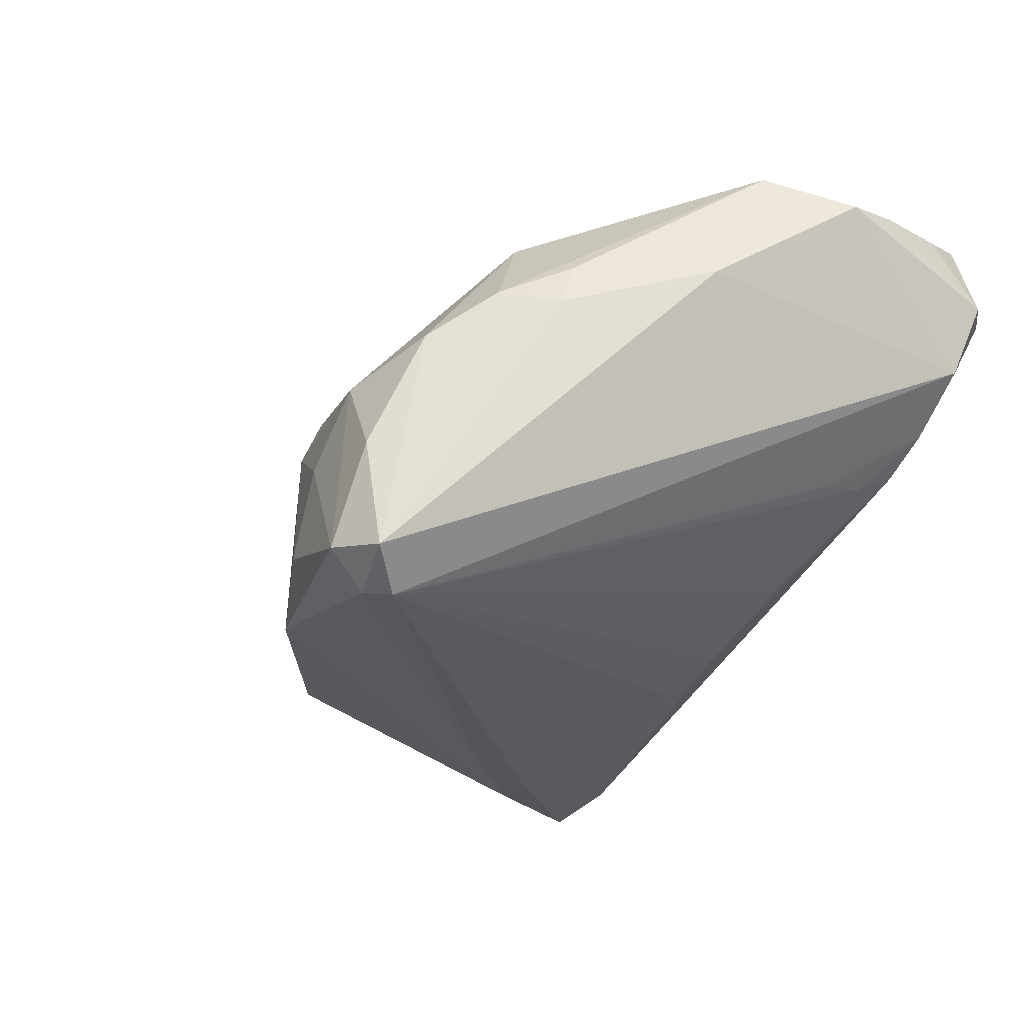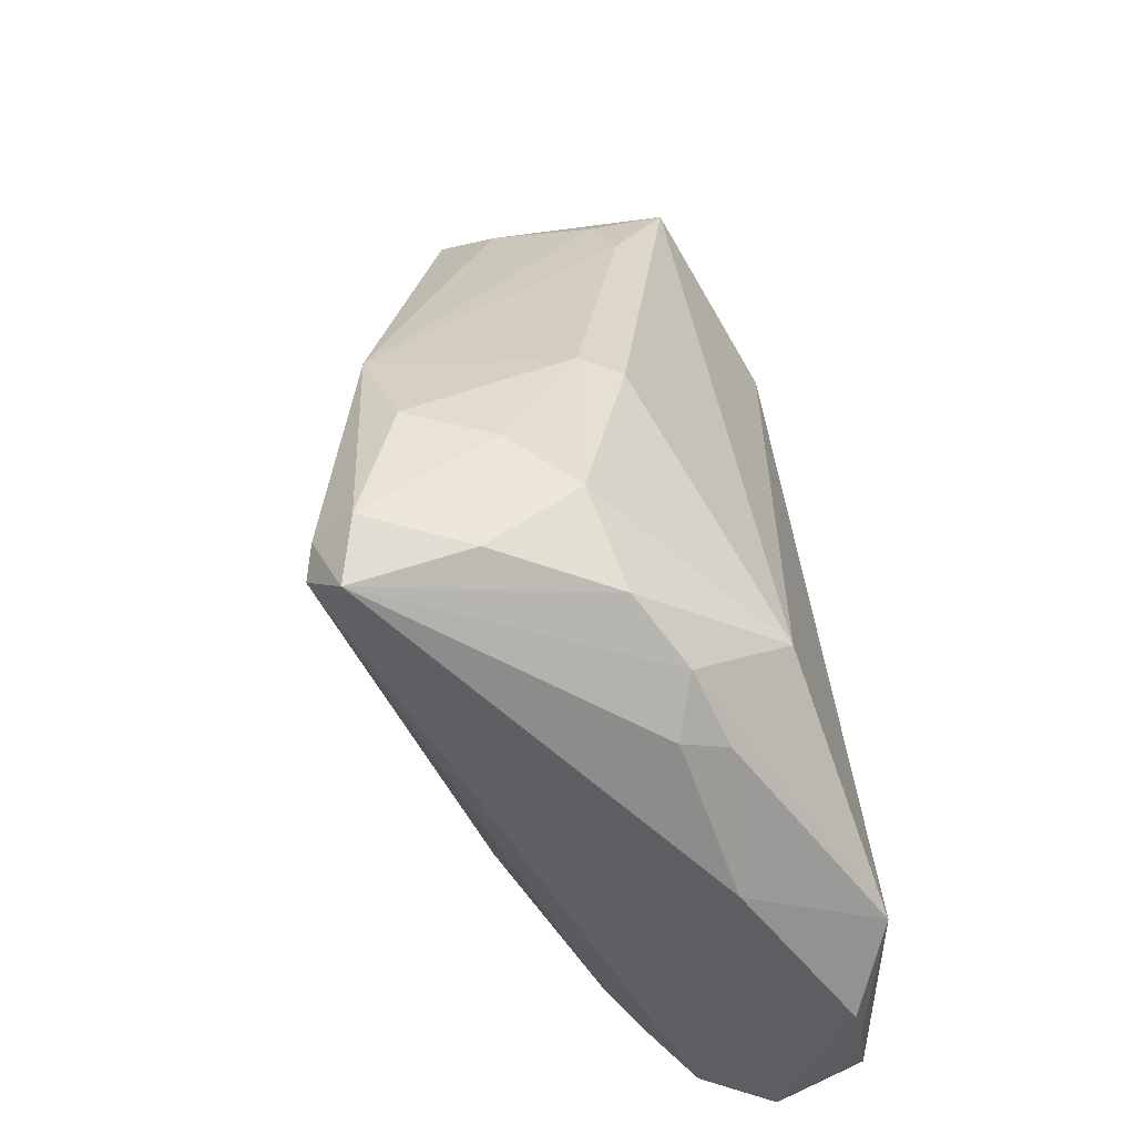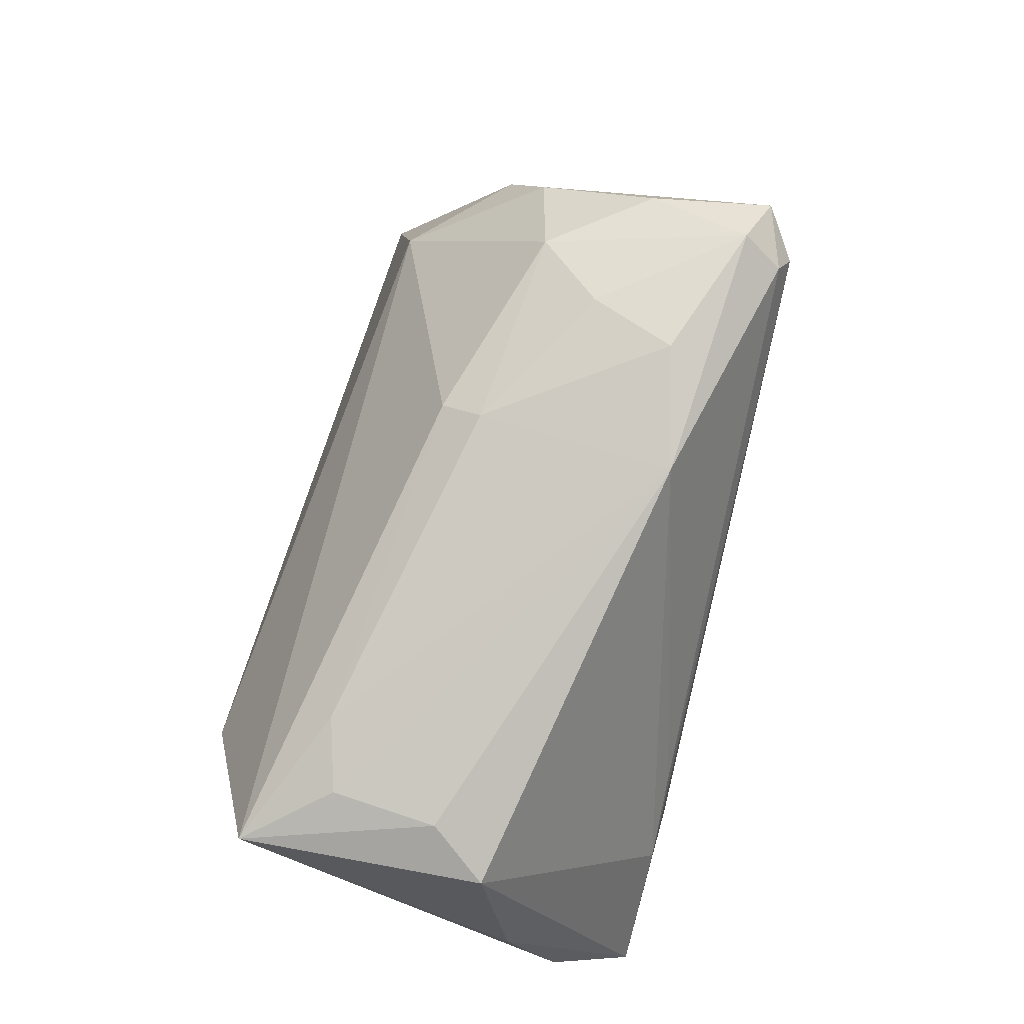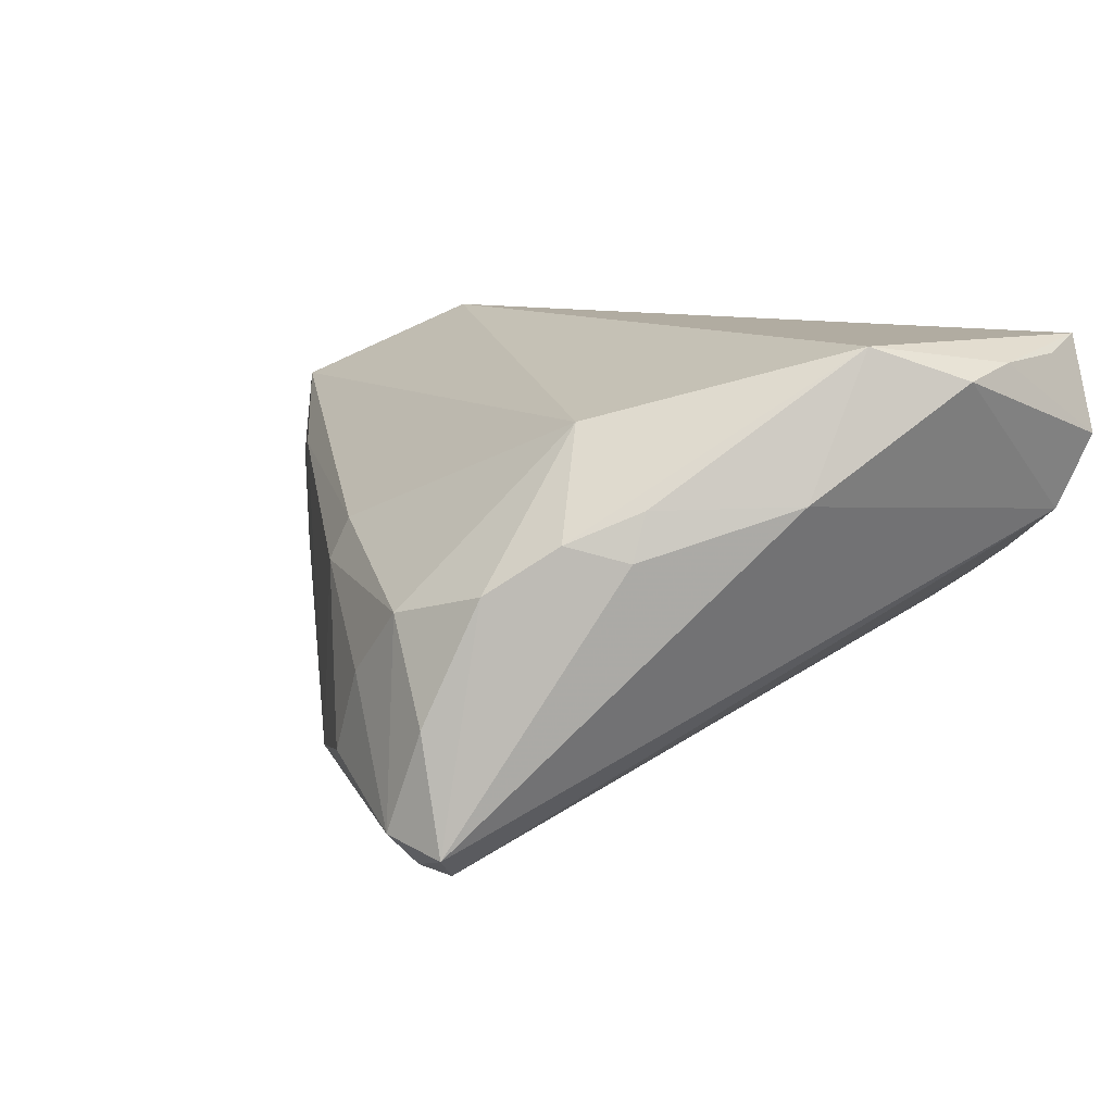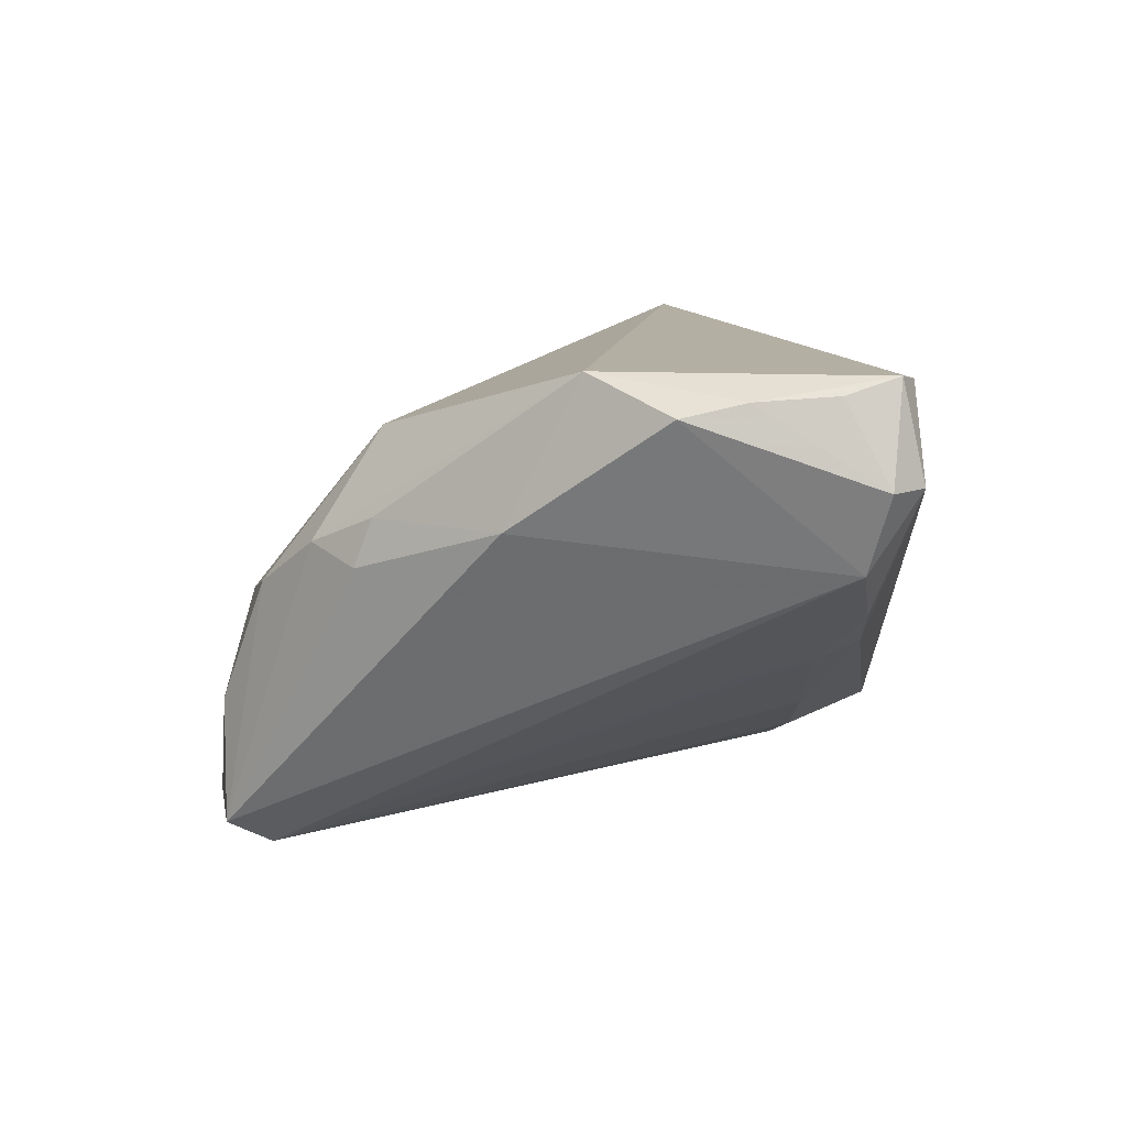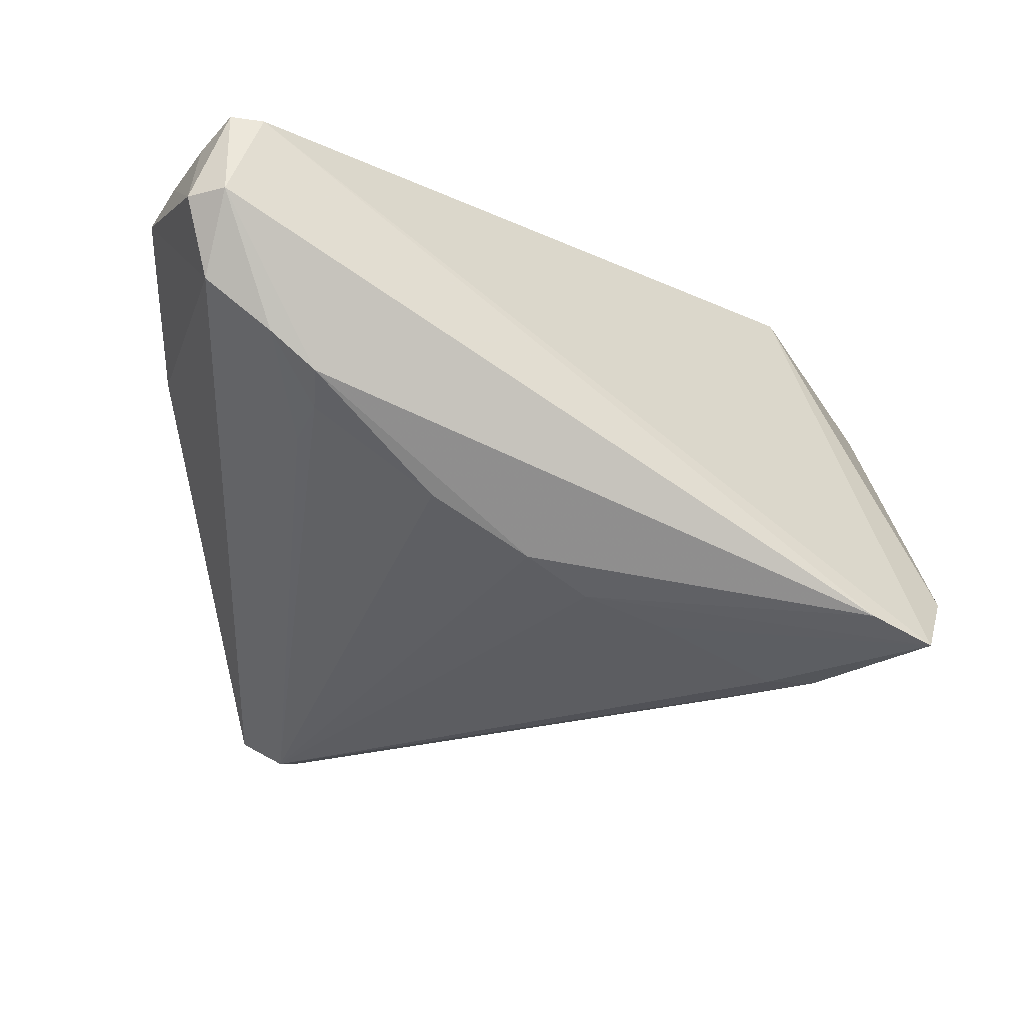
<metadata>
{"format":"obj","ext":"obj","renderer":"f3d","projection":"perspective","resolution":1024,"background":"white","views":[{"elev":-26.6,"azim":-125.7,"up":"+Z"},{"elev":53.9,"azim":-97.1,"up":"+Y"},{"elev":54.7,"azim":104.6,"up":"+Y"},{"elev":10.2,"azim":-128.7,"up":"+Z"},{"elev":11.2,"azim":-86.4,"up":"+Z"},{"elev":-22.0,"azim":-21.1,"up":"+Z"}]}
</metadata>
<code>
v -0.02148 0.03149 -0.02806
v -0.02033 -0.02739 -0.01121
v 0.006956 0.02781 0.001881
v 0.05211 0.0009532 0.01828
v -0.0003094 -0.02473 -0.02004
v 0.009477 -0.02386 -0.02224
v -0.0498 -0.02966 0.02633
v 0.02545 -0.02034 -0.02625
v -0.01495 0.03408 -0.0001321
v 0.04626 0.006011 0.008576
v -0.05193 -0.03445 0.0173
v 0.005428 0.02612 0.006801
v -0.02619 0.03099 0.00289
v 0.008963 0.02774 -0.02058
v -0.007676 0.03424 -0.00775
v -0.04785 -0.03533 0.02806
v 0.04702 0.005146 -0.003364
v -0.05099 -0.02091 0.0258
v 0.03128 -0.02137 -0.02606
v 0.02466 -0.01322 -0.02615
v -0.0255 0.03584 -0.02463
v 0.03358 -0.011 0.02806
v 0.0446 -0.02945 -0.017
v -0.02275 0.03629 -0.01111
v -0.04851 -0.03775 0.01737
v 0.03045 -0.03775 -0.02283
v 0.05035 0.0005084 -0.009545
v -0.04144 -0.03303 0.00322
v -0.03159 0.02463 0.008301
v -0.03663 0.01937 0.006478
v -0.04554 0.003262 0.01195
v -0.01842 0.03775 -0.02292
v 0.03861 -0.03643 -0.02503
v -0.03502 -0.02215 -0.004328
v -0.01821 0.03349 -0.02715
v -0.04895 -0.03225 0.00871
v -0.003321 0.03401 -0.01755
v 0.03922 0.01005 0.01074
v -0.03475 -0.02809 -0.002915
v -0.03639 0.01742 0.01178
v 0.04877 -0.01694 -0.01219
v -0.03614 -0.03271 -0.0005392
v -0.02532 0.01769 0.01994
v -0.05211 -0.01395 0.02427
v -0.04428 -0.0367 0.02744
v -0.008356 -0.02668 -0.01683
v -0.04582 -0.004804 0.02806
f 29 47 43
f 44 47 31
f 8 1 19
f 26 42 46
f 35 1 21
f 12 9 43
f 3 9 12
f 43 47 22
f 22 16 45
f 47 16 22
f 21 31 30
f 30 29 21
f 36 31 21
f 36 44 31
f 21 1 36
f 47 44 18
f 18 16 47
f 7 16 18
f 15 9 3
f 3 37 15
f 2 46 42
f 1 46 2
f 26 46 5
f 5 46 1
f 27 19 14
f 14 37 3
f 19 1 20
f 1 35 20
f 20 14 19
f 35 14 20
f 27 14 17
f 4 22 23
f 27 17 4
f 4 12 43
f 43 22 4
f 23 22 33
f 33 45 26
f 33 22 45
f 33 19 27
f 33 8 19
f 26 5 33
f 47 29 40
f 29 30 40
f 31 47 40
f 40 30 31
f 9 24 13
f 43 9 13
f 13 29 43
f 21 29 13
f 13 24 21
f 44 36 11
f 7 18 11
f 11 18 44
f 11 16 7
f 1 34 28
f 28 36 1
f 32 15 37
f 21 24 32
f 32 24 9
f 9 15 32
f 32 35 21
f 37 14 32
f 32 14 35
f 39 34 1
f 1 2 39
f 39 2 42
f 42 28 39
f 39 28 34
f 27 4 41
f 41 4 23
f 41 33 27
f 23 33 41
f 38 14 3
f 3 12 38
f 12 4 38
f 8 33 6
f 6 33 5
f 1 8 6
f 6 5 1
f 45 16 25
f 16 11 25
f 26 45 25
f 25 42 26
f 25 28 42
f 25 11 36
f 36 28 25
f 10 4 17
f 10 38 4
f 10 17 14
f 14 38 10

</code>
